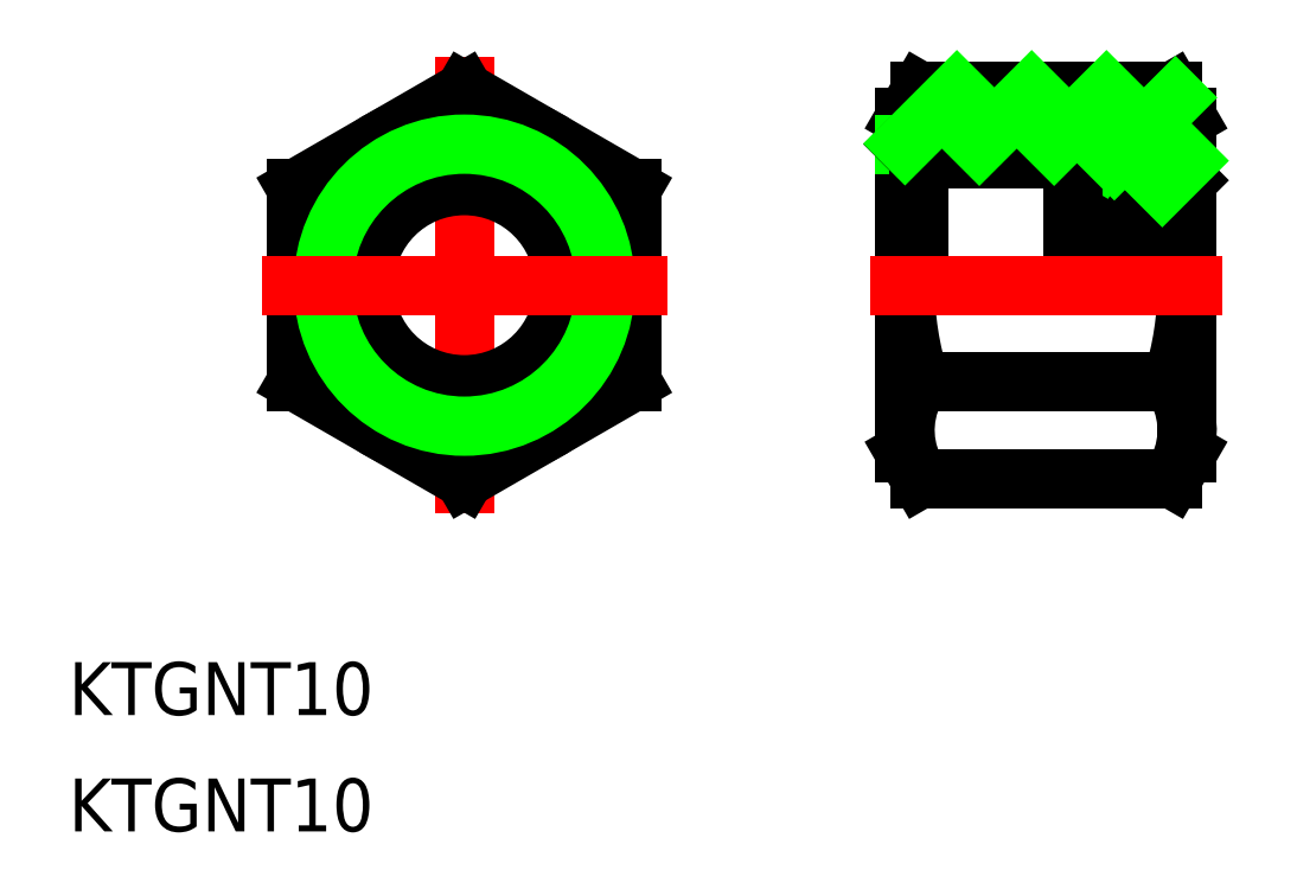
<metadata>
{"format":"dxf","ext":"dxf","renderer":"ezdxf+matplotlib","layout":"modelspace","background":"white","min_lineweight":24,"dpi":150}
</metadata>
<code>
0
SECTION
2
ENTITIES
0
TEXT
8
0
10
-22.44
20
-24.39
30
0
40
3
1
KTGNT10
0
TEXT
8
0
10
-22.44
20
-30.99
30
0
40
3
1
KTGNT10
0
LINE
8
CENTER
10
0
20
-12.97
30
0
11
0
21
12.97
31
0
0
LINE
8
0
10
25.85
20
10.97
30
0
11
40.15
21
10.97
31
0
0
LINE
8
0
10
25.85
20
-5.485
30
0
11
40.15
21
-5.485
31
0
0
LINE
8
0
10
25.85
20
-10.97
30
0
11
40.15
21
-10.97
31
0
0
LINE
8
0
10
25
20
-9.5
30
0
11
25
21
9.5
31
0
0
ARC
8
0
10
29.86
20
-8.227
30
0
40
4.856
50
145.6
51
205.6
0
LINE
8
0
10
25
20
-9.5
30
0
11
25.85
21
-10.97
31
0
0
ARC
8
0
10
43.15
20
0
30
0
40
18.15
50
180
51
197.6
0
LINE
8
0
10
25.85
20
10.97
30
0
11
25
21
9.5
31
0
0
LINE
8
0
10
40.7
20
-8.384e-13
30
0
11
40.7
21
5.65
31
0
0
LINE
8
0
10
37.85
20
5.65
30
0
11
37.85
21
-8.384e-13
31
0
0
LINE
8
0
10
37
20
6.988
30
0
11
37
21
-8.384e-13
31
0
0
LINE
8
0
10
41
20
-9.5
30
0
11
41
21
9.5
31
0
0
ARC
8
0
10
36.14
20
-8.227
30
0
40
4.856
50
334.4
51
34.38
0
LINE
8
0
10
40.15
20
-10.97
30
0
11
41
21
-9.5
31
0
0
ARC
8
0
10
22.85
20
0
30
0
40
18.15
50
342.4
51
360
0
LINE
8
0
10
40.7
20
5.65
30
0
11
37.85
21
5.65
31
0
0
LINE
8
0
10
37.85
20
5.65
30
0
11
37
21
6.5
31
0
0
ARC
8
0
10
36.8
20
6.988
30
0
40
0.2
50
0
51
90
0
LINE
8
0
10
41
20
9.5
30
0
11
40.15
21
10.97
31
0
0
LINE
8
0
10
40.7
20
5.65
30
0
11
41
21
5.95
31
0
0
LINE
8
0
10
25
20
8
30
0
11
34.5
21
8
31
0
0
LINE
8
0
10
25.81
20
7.188
30
0
11
36.8
21
7.188
31
0
0
LINE
8
0
10
25.81
20
7.188
30
0
11
25.81
21
-7.11e-14
31
0
0
LINE
8
0
10
25
20
8
30
0
11
25.81
21
7.188
31
0
0
LINE
8
0
10
34.5
20
8
30
0
11
35.91
21
7.188
31
0
0
LINE
8
0
10
34.5
20
8
30
0
11
34.5
21
0
31
0
0
CIRCLE
8
0
10
0
20
0
30
0
40
9.5
0
LINE
8
0
10
9.5
20
5.485
30
0
11
7e-16
21
10.97
31
0
0
LINE
8
0
10
7e-16
20
10.97
30
0
11
-9.5
21
5.485
31
0
0
LINE
8
0
10
-9.5
20
5.485
30
0
11
-9.5
21
-5.485
31
0
0
LINE
8
0
10
-9.5
20
-5.485
30
0
11
-1.18e-14
21
-10.97
31
0
0
LINE
8
0
10
-1.18e-14
20
-10.97
30
0
11
9.5
21
-5.485
31
0
0
LINE
8
0
10
9.5
20
-5.485
30
0
11
9.5
21
5.485
31
0
0
CIRCLE
8
0
10
0
20
0
30
0
40
5.65
0
CIRCLE
8
0
10
0
20
0
30
0
40
7.188
0
CIRCLE
8
0
10
0
20
0
30
0
40
8
0
LINE
8
CENTER
10
43
20
0
30
0
11
23
21
0
31
0
0
LINE
8
CENTER
10
11.5
20
0
30
0
11
-11.5
21
0
31
0
0
LINE
8
0
10
25
20
8.029
30
0
11
27.94
21
10.97
31
0
0
LINE
8
0
10
29.21
20
8
30
0
11
32.18
21
10.97
31
0
0
LINE
8
0
10
33.46
20
8
30
0
11
36.43
21
10.97
31
0
0
LINE
8
0
10
36.87
20
7.174
30
0
11
40.34
21
10.64
31
0
0
LINE
8
0
10
39.59
20
5.65
30
0
11
41
21
7.059
31
0
0
ENDSEC
0
EOF

</code>
